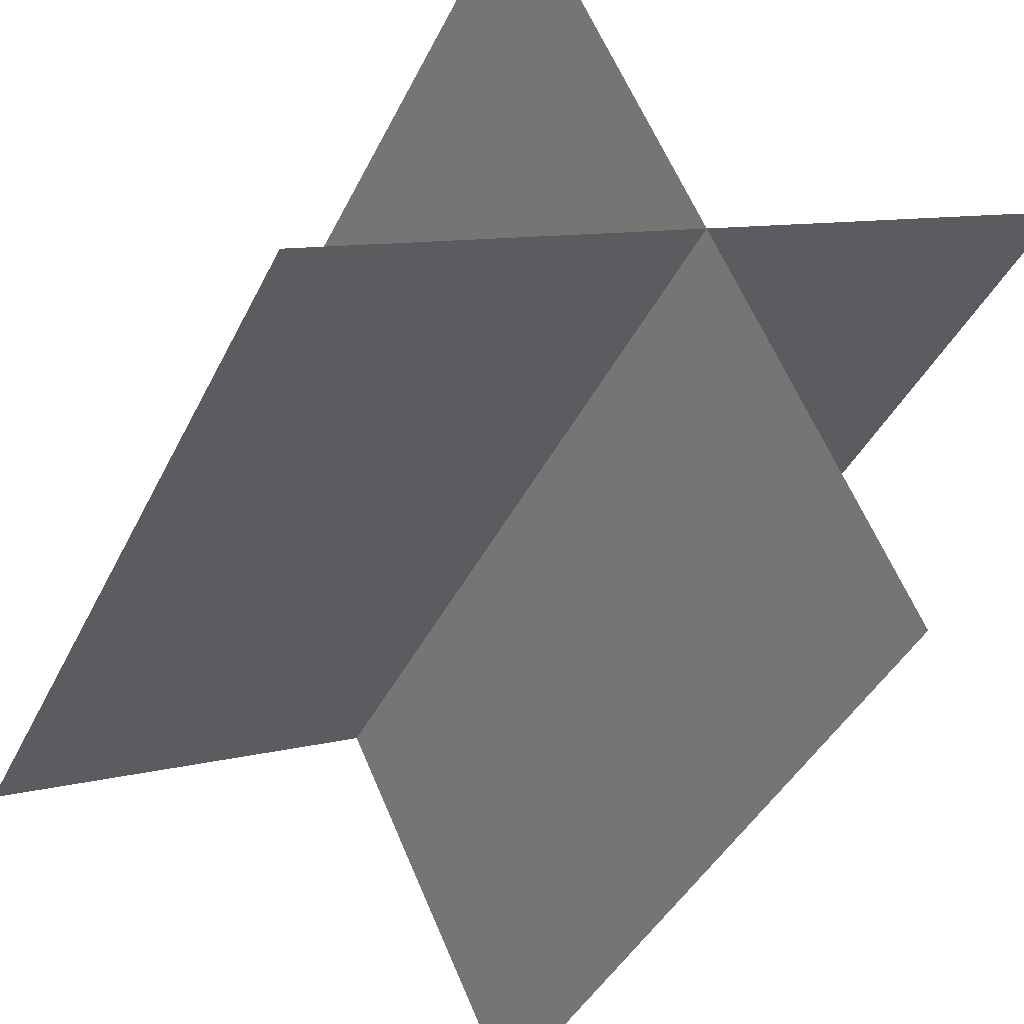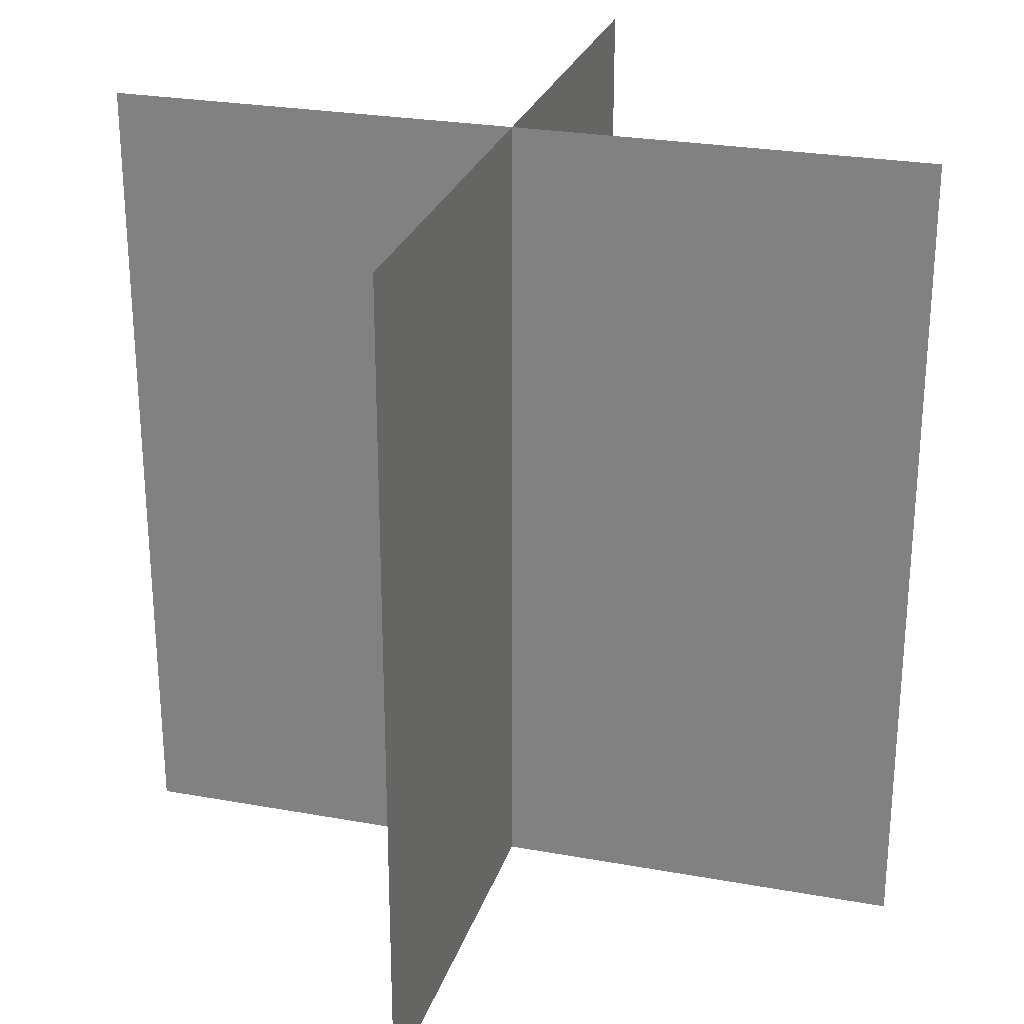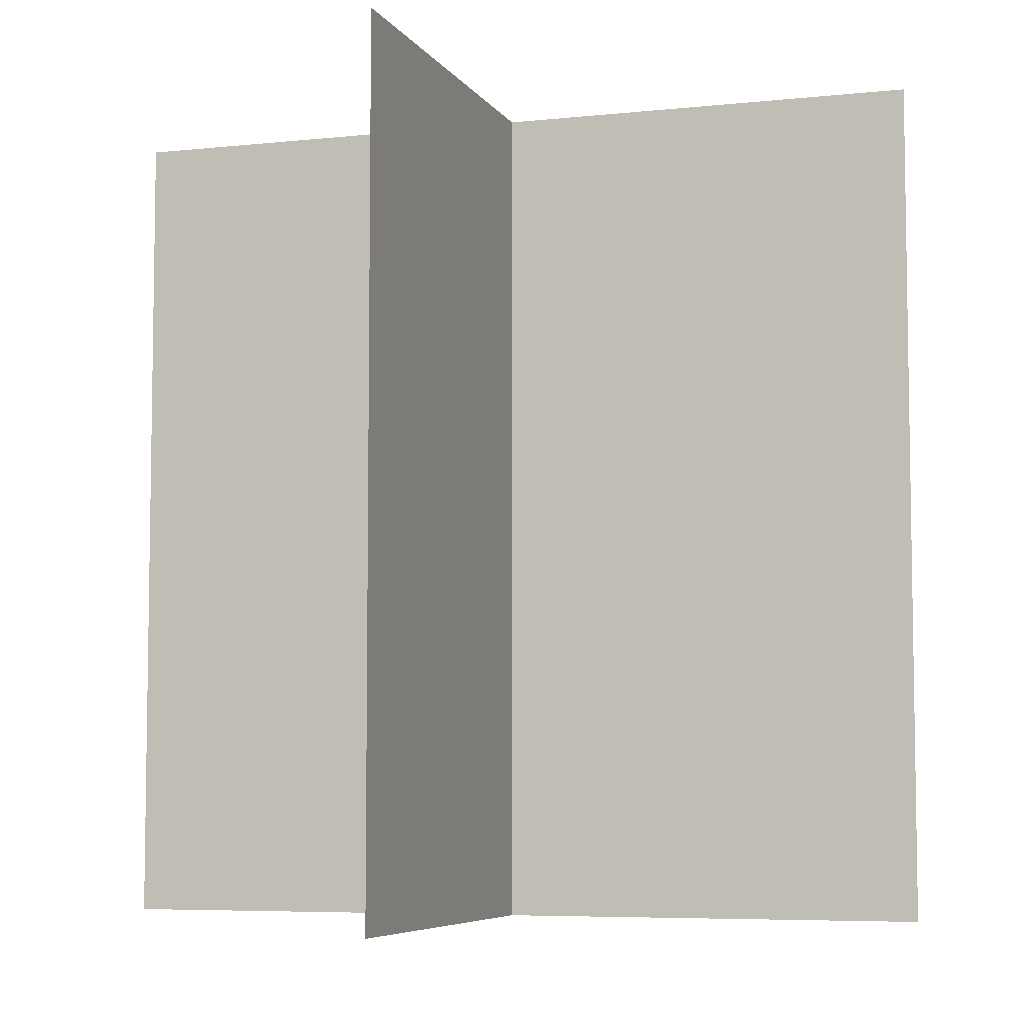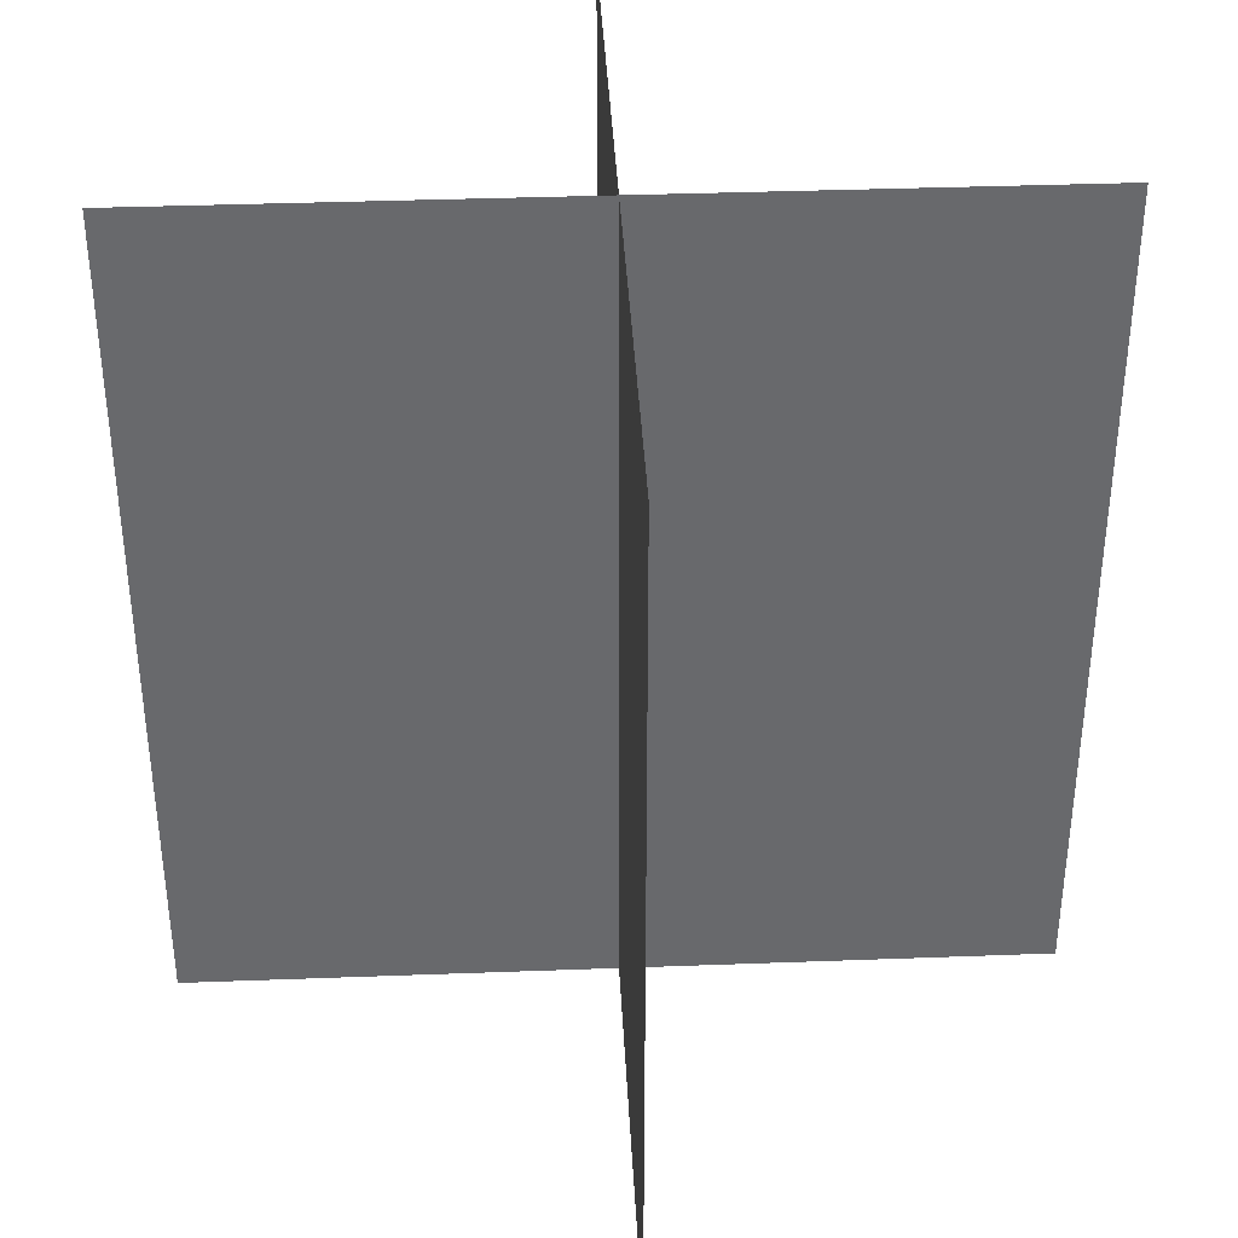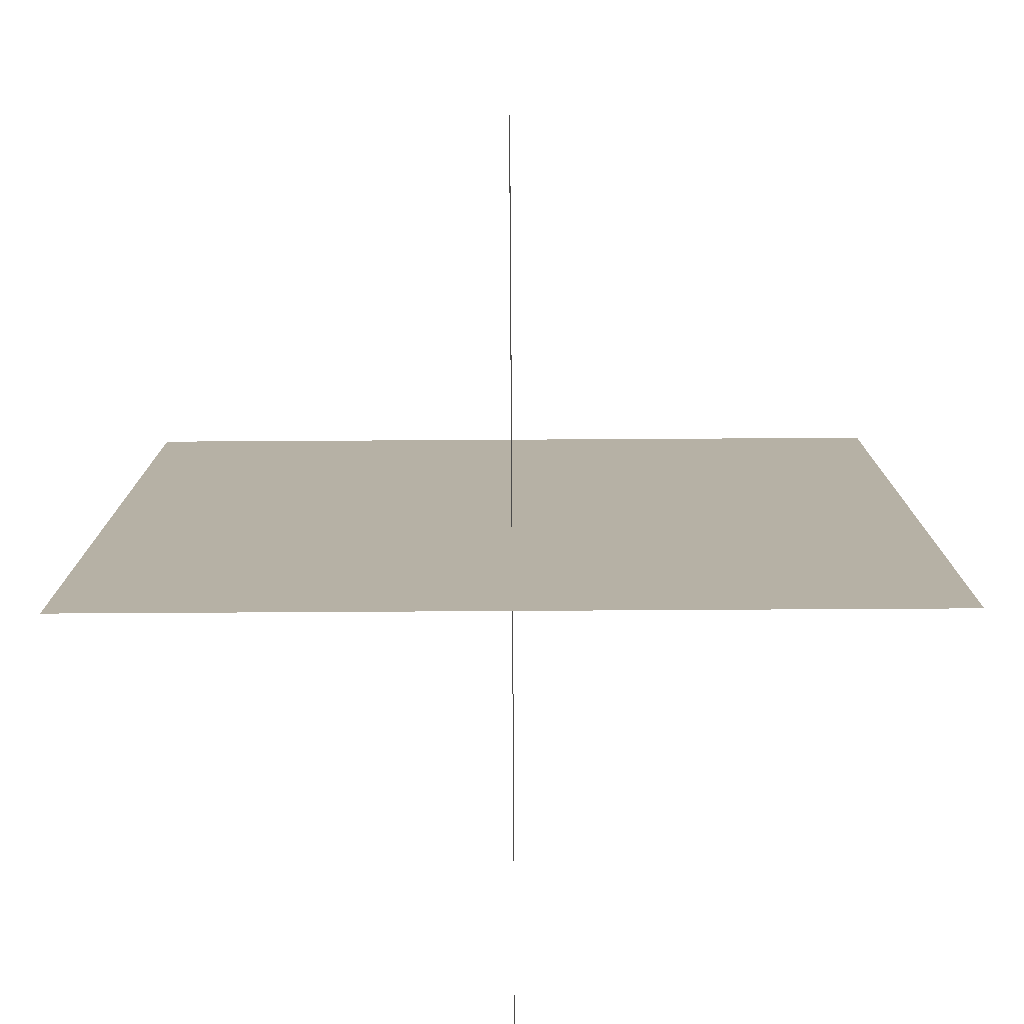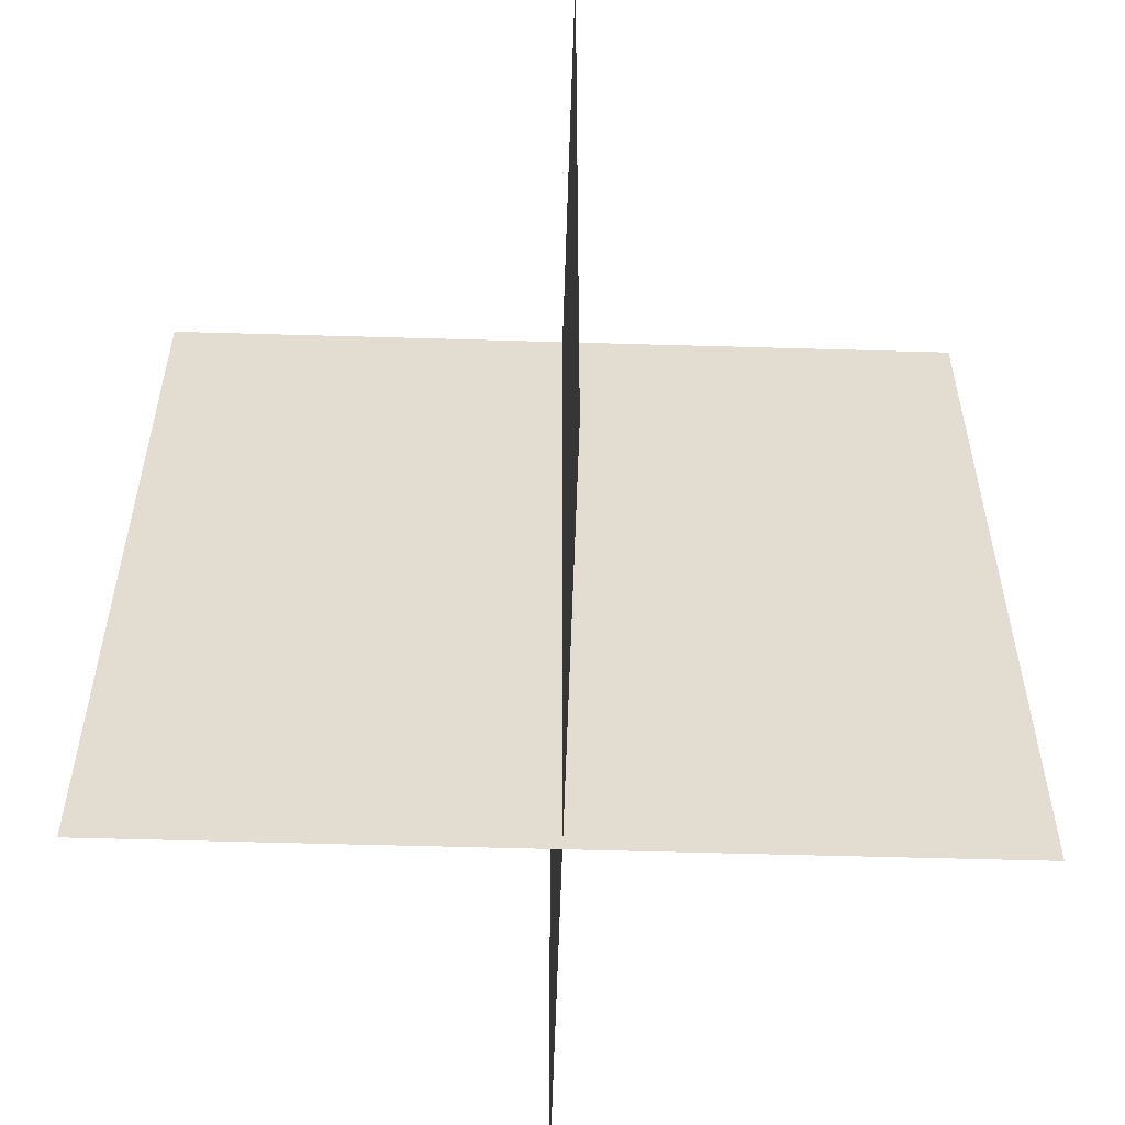
<metadata>
{"format":"obj","ext":"obj","renderer":"f3d","projection":"perspective","resolution":1024,"background":"white","views":[{"elev":-39.5,"azim":156.4,"up":"+Z"},{"elev":26.1,"azim":131.0,"up":"+Y"},{"elev":-6.2,"azim":-137.2,"up":"+Y"},{"elev":37.4,"azim":112.2,"up":"+Y"},{"elev":-77.9,"azim":-64.7,"up":"+Y"},{"elev":-55.3,"azim":23.2,"up":"+Y"}]}
</metadata>
<code>
o Plane.001
v -0.2495 0.000526 -0.5364
v 0.257 0.000526 0.5515
v -0.2495 1.201 -0.5364
v -0.5402 0.000527 0.2608
v 0.5477 0.000526 -0.2457
v 0.5477 1.201 -0.2457
v 0.257 1.201 0.5515
v -0.5402 1.201 0.2608
f 1 2 3
f 4 5 6
f 2 7 3
f 8 4 6

</code>
